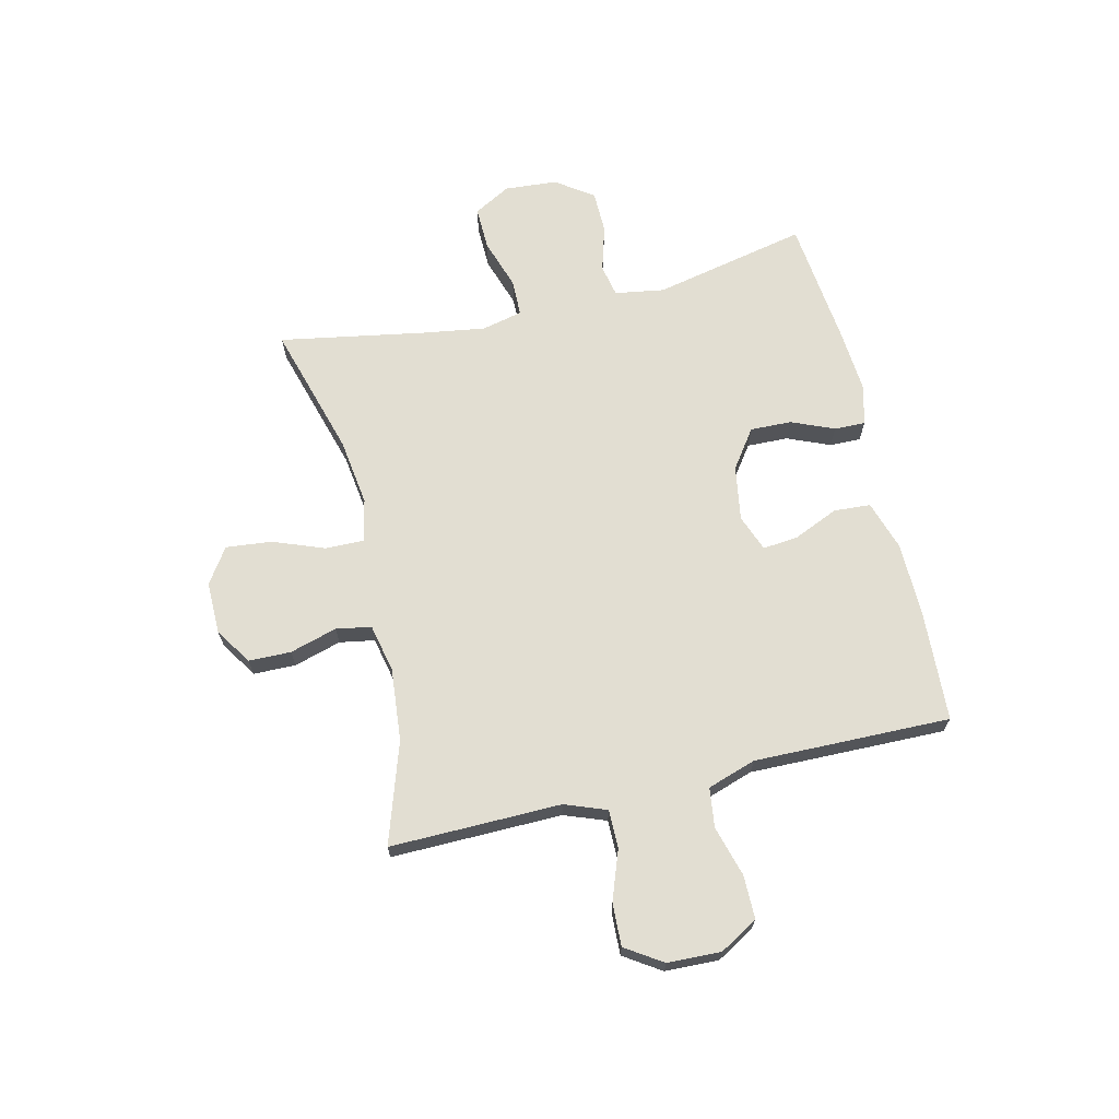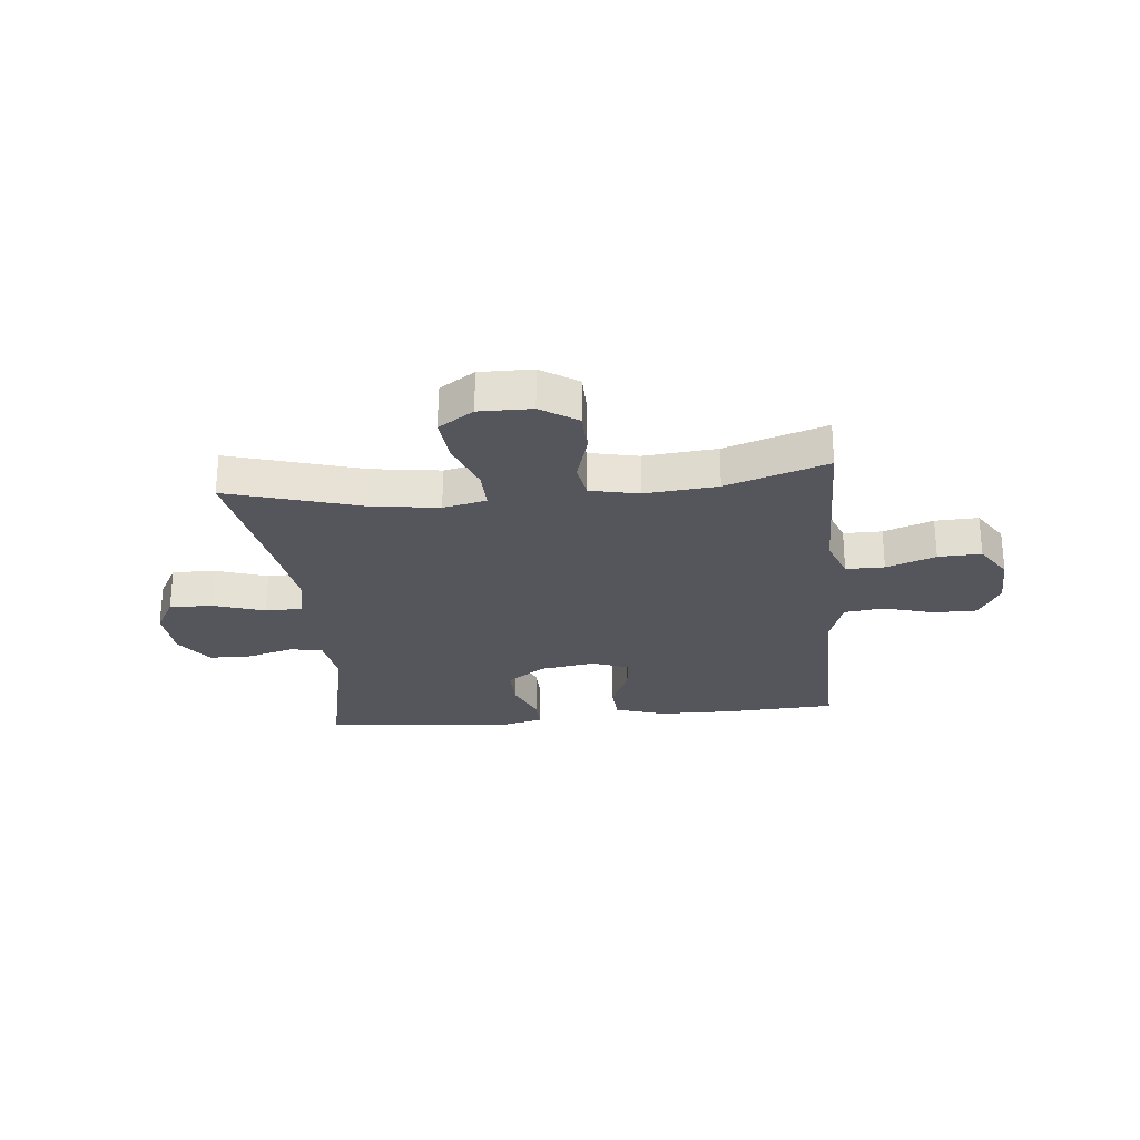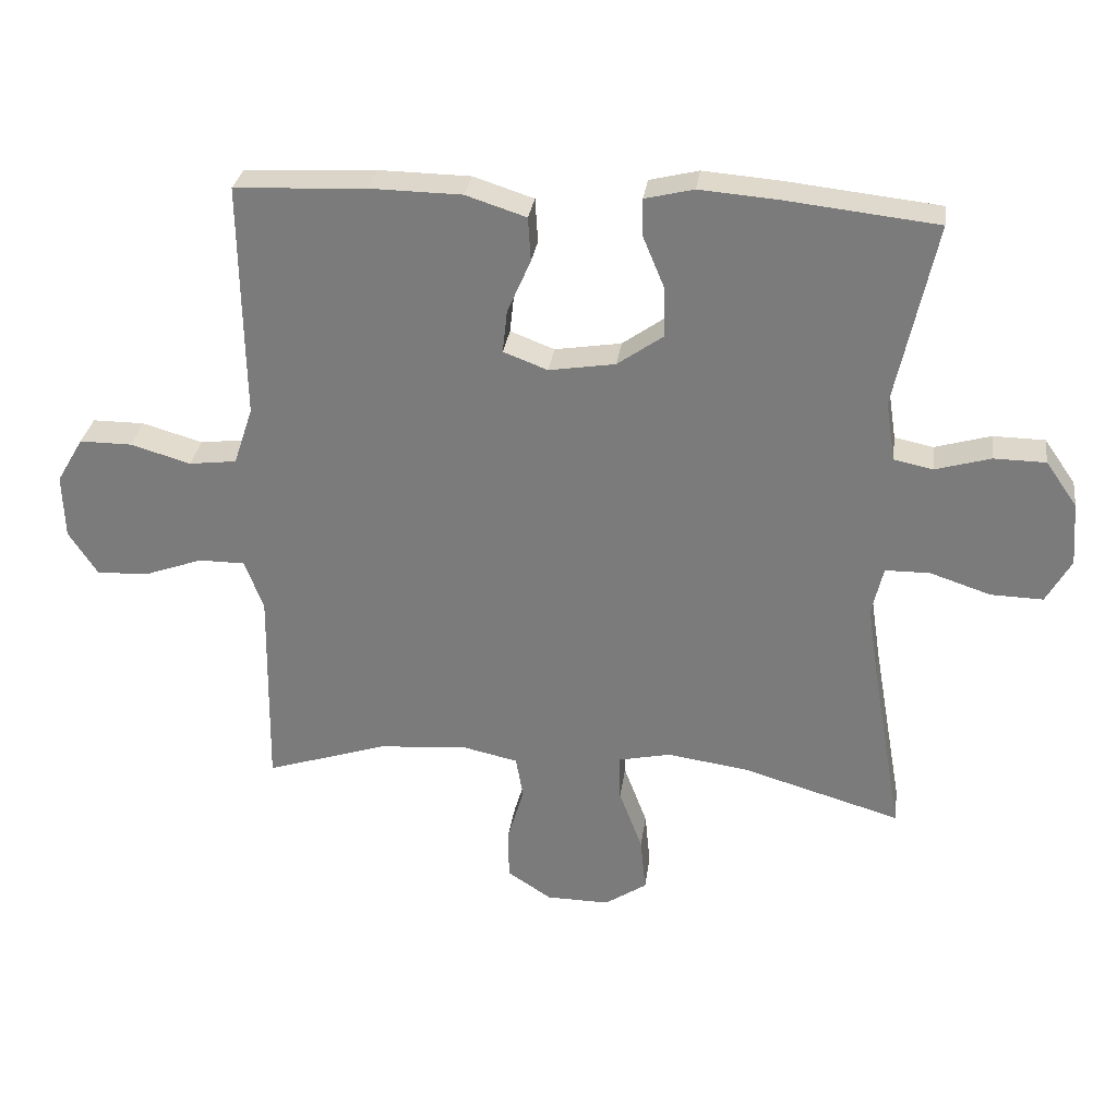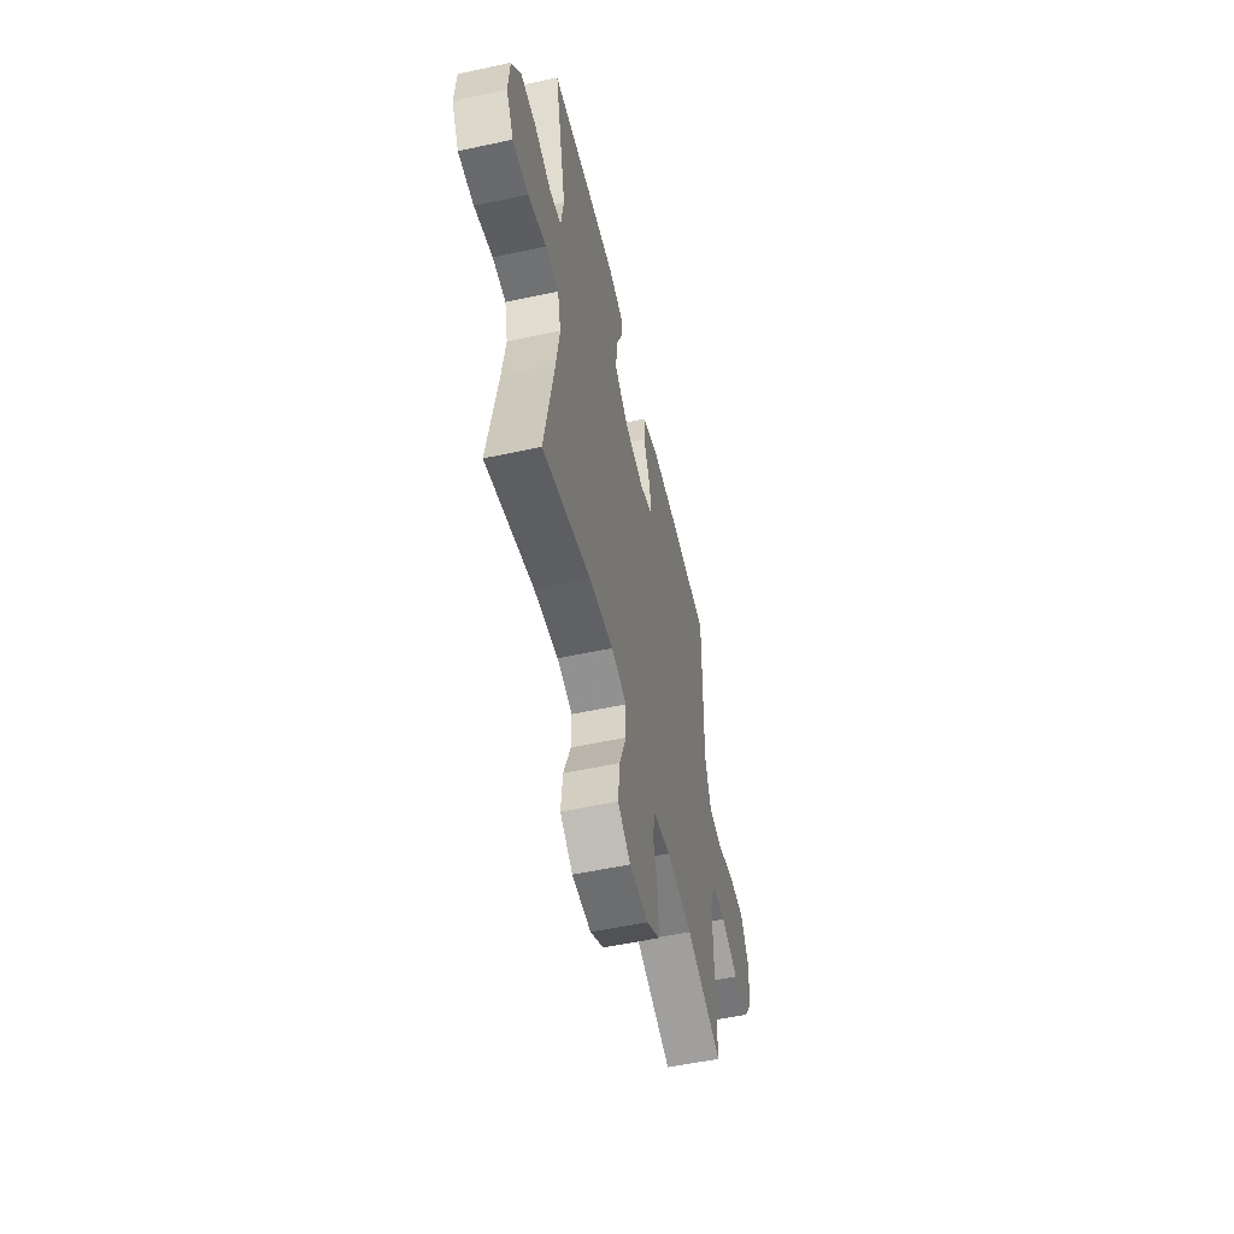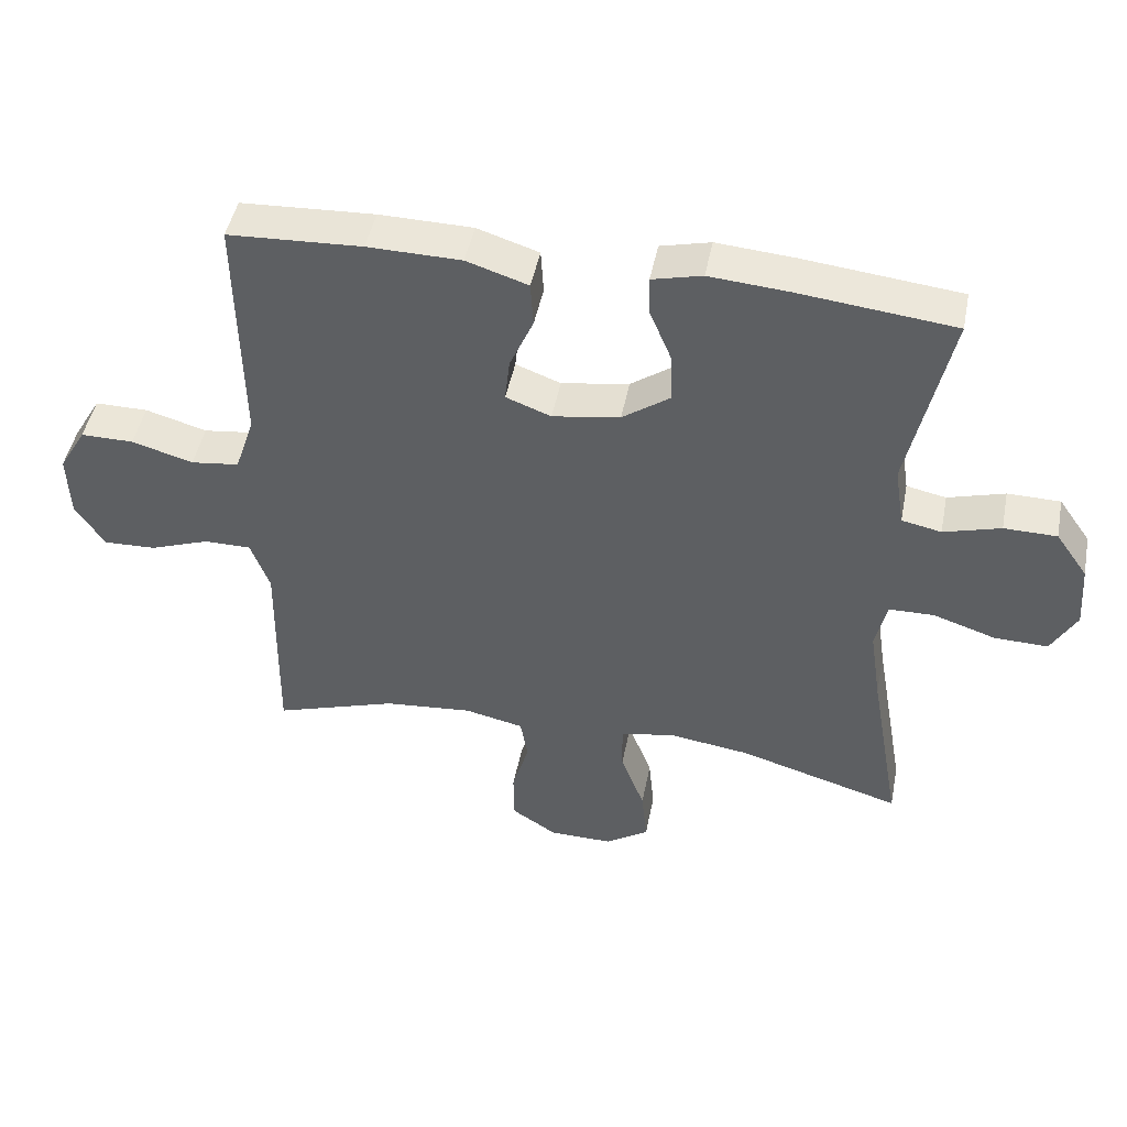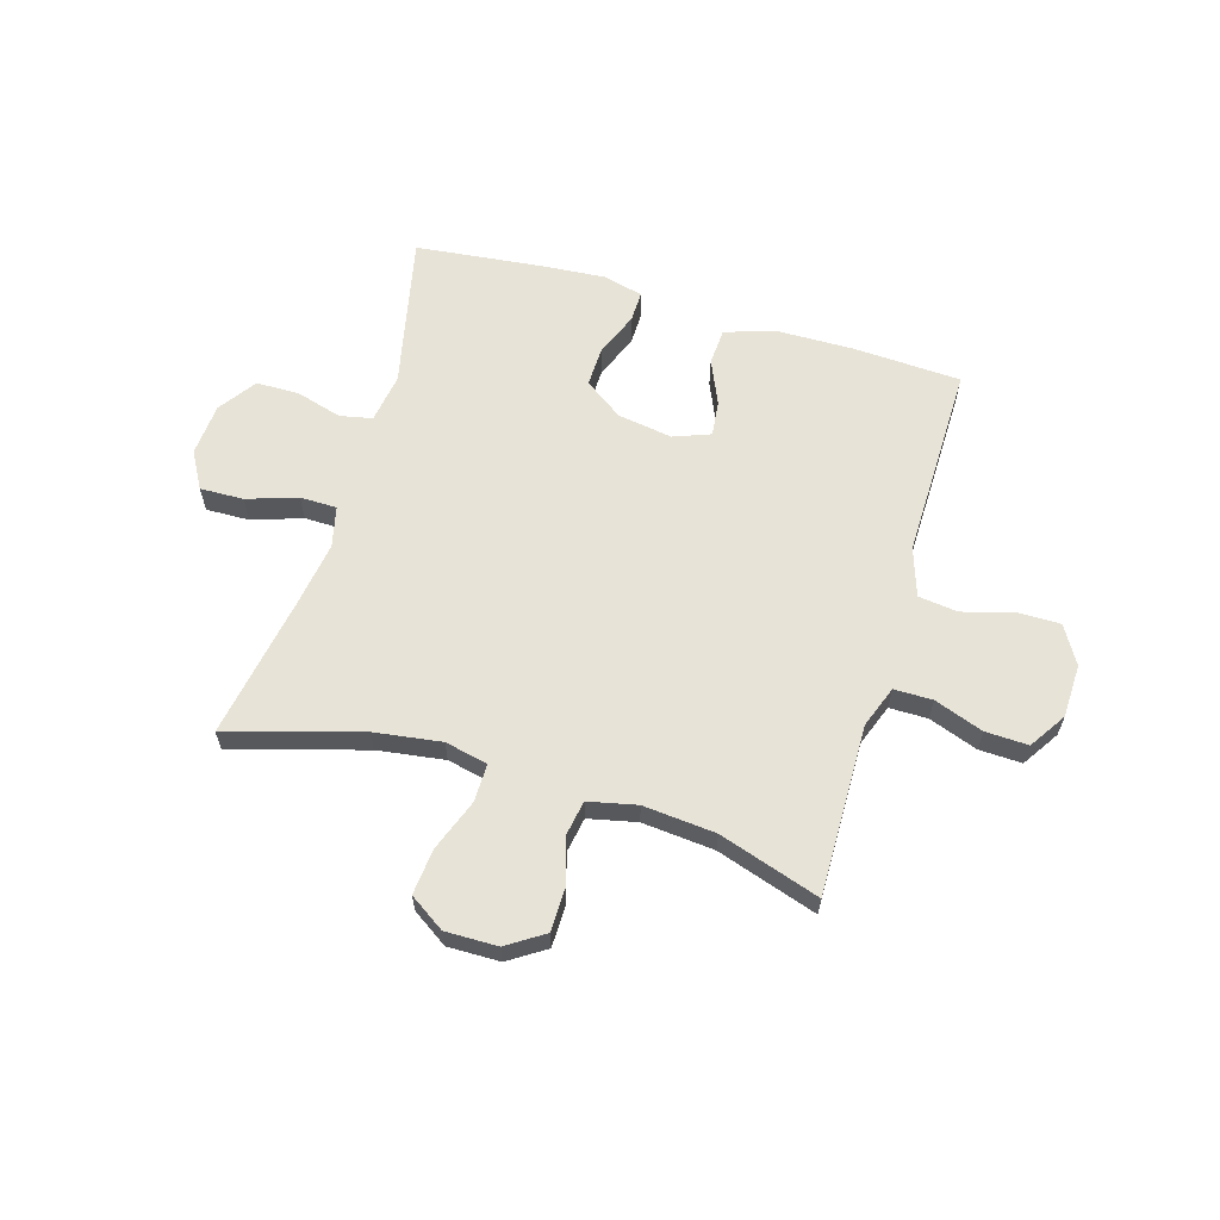
<metadata>
{"format":"obj","ext":"obj","renderer":"f3d","projection":"perspective","resolution":1024,"background":"white","views":[{"elev":67.8,"azim":-103.2,"up":"+Y"},{"elev":-26.3,"azim":-174.3,"up":"+Y"},{"elev":30.4,"azim":7.8,"up":"+Z"},{"elev":-54.4,"azim":102.9,"up":"+Z"},{"elev":46.6,"azim":11.1,"up":"+Z"},{"elev":62.0,"azim":-163.5,"up":"+Y"}]}
</metadata>
<code>
v -0.5 0.07 -0.5
v -0.497 0.07 -0.31
v -0.495 0.07 -0.193
v -0.523 0.07 -0.118
v -0.592 0.07 -0.118
v -0.68 0.07 -0.15
v -0.757 0.07 -0.153
v -0.8 0.07 -0.087
v -0.803 0.07 0.009
v -0.763 0.07 0.077
v -0.685 0.07 0.077
v -0.595 0.07 0.051
v -0.524 0.07 0.06
v -0.495 0.07 0.147
v -0.497 0.07 0.277
v -0.5 0.07 0.5
v -0.304 0.07 0.51
v -0.167 0.07 0.508
v -0.077 0.07 0.479
v -0.073 0.07 0.413
v -0.108 0.07 0.333
v -0.115 0.07 0.269
v -0.049 0.07 0.244
v 0.05 0.07 0.26
v 0.119 0.07 0.309
v 0.117 0.07 0.383
v 0.085 0.07 0.46
v 0.084 0.07 0.516
v 0.157 0.07 0.534
v 0.272 0.07 0.525
v 0.5 0.07 0.5
v 0.44 0.07 0.223
v 0.454 0.07 0.134
v 0.512 0.07 0.122
v 0.595 0.07 0.146
v 0.672 0.07 0.145
v 0.719 0.07 0.078
v 0.726 0.07 -0.017
v 0.689 0.07 -0.083
v 0.611 0.07 -0.081
v 0.52 0.07 -0.051
v 0.454 0.07 -0.052
v 0.437 0.07 -0.125
v 0.454 0.07 -0.238
v 0.5 0.07 -0.5
v 0.262 0.07 -0.43
v 0.141 0.07 -0.413
v 0.064 0.07 -0.43
v 0.065 0.07 -0.499
v 0.1 0.07 -0.592
v 0.108 0.07 -0.674
v 0.045 0.07 -0.716
v -0.049 0.07 -0.715
v -0.115 0.07 -0.672
v -0.116 0.07 -0.596
v -0.091 0.07 -0.511
v -0.102 0.07 -0.448
v -0.189 0.07 -0.429
v -0.319 0.07 -0.441
v -0.5 0 -0.5
v -0.497 0 -0.31
v -0.495 0 -0.193
v -0.523 0 -0.118
v -0.592 0 -0.118
v -0.68 0 -0.15
v -0.757 0 -0.153
v -0.8 0 -0.087
v -0.803 0 0.009
v -0.763 0 0.077
v -0.685 0 0.077
v -0.595 0 0.051
v -0.524 0 0.06
v -0.495 0 0.147
v -0.497 0 0.277
v -0.5 0 0.5
v -0.304 0 0.51
v -0.167 0 0.508
v -0.077 0 0.479
v -0.073 0 0.413
v -0.108 0 0.333
v -0.115 0 0.269
v -0.049 0 0.244
v 0.05 0 0.26
v 0.119 0 0.309
v 0.117 0 0.383
v 0.085 0 0.46
v 0.084 0 0.516
v 0.157 0 0.534
v 0.272 0 0.525
v 0.5 0 0.5
v 0.44 0 0.223
v 0.454 0 0.134
v 0.512 0 0.122
v 0.595 0 0.146
v 0.672 0 0.145
v 0.719 0 0.078
v 0.726 0 -0.017
v 0.689 0 -0.083
v 0.611 0 -0.081
v 0.52 0 -0.051
v 0.454 0 -0.052
v 0.437 0 -0.125
v 0.454 0 -0.238
v 0.5 0 -0.5
v 0.262 0 -0.43
v 0.141 0 -0.413
v 0.064 0 -0.43
v 0.065 0 -0.499
v 0.1 0 -0.592
v 0.108 0 -0.674
v 0.045 0 -0.716
v -0.049 0 -0.715
v -0.115 0 -0.672
v -0.116 0 -0.596
v -0.091 0 -0.511
v -0.102 0 -0.448
v -0.189 0 -0.429
v -0.319 0 -0.441
f 53 54 55 56
f 53 56 57
f 52 53 57
f 49 50 51 52
f 48 49 52 57
f 47 48 57 58
f 44 45 46
f 43 44 46 47
f 42 43 47 58
f 38 39 40 41
f 38 41 42
f 37 38 42
f 34 35 36 37
f 33 34 37 42
f 32 33 42 58
f 26 27 28 29
f 25 26 29 30
f 18 19 20 21
f 18 21 22
f 17 18 22
f 14 15 16 17
f 13 14 17 22
f 9 10 11 12
f 9 12 13
f 8 9 13
f 5 6 7 8
f 4 5 8 13
f 3 4 13 22
f 59 1 2 3
f 25 30 31 32
f 24 25 32 58
f 23 24 58 59
f 3 22 23 59
f 115 114 113 112
f 116 115 112
f 116 112 111
f 111 110 109 108
f 116 111 108 107
f 117 116 107 106
f 105 104 103
f 106 105 103 102
f 117 106 102 101
f 100 99 98 97
f 101 100 97
f 101 97 96
f 96 95 94 93
f 101 96 93 92
f 117 101 92 91
f 88 87 86 85
f 89 88 85 84
f 80 79 78 77
f 81 80 77
f 81 77 76
f 76 75 74 73
f 81 76 73 72
f 71 70 69 68
f 72 71 68
f 72 68 67
f 67 66 65 64
f 72 67 64 63
f 81 72 63 62
f 62 61 60 118
f 91 90 89 84
f 117 91 84 83
f 118 117 83 82
f 118 82 81 62
f 1 60 61 2
f 2 61 62 3
f 3 62 63 4
f 4 63 64 5
f 5 64 65 6
f 6 65 66 7
f 7 66 67 8
f 8 67 68 9
f 9 68 69 10
f 10 69 70 11
f 11 70 71 12
f 12 71 72 13
f 13 72 73 14
f 14 73 74 15
f 15 74 75 16
f 16 75 76 17
f 17 76 77 18
f 18 77 78 19
f 19 78 79 20
f 20 79 80 21
f 21 80 81 22
f 22 81 82 23
f 23 82 83 24
f 24 83 84 25
f 25 84 85 26
f 26 85 86 27
f 27 86 87 28
f 28 87 88 29
f 29 88 89 30
f 30 89 90 31
f 31 90 91 32
f 32 91 92 33
f 33 92 93 34
f 34 93 94 35
f 35 94 95 36
f 36 95 96 37
f 37 96 97 38
f 38 97 98 39
f 39 98 99 40
f 40 99 100 41
f 41 100 101 42
f 42 101 102 43
f 43 102 103 44
f 44 103 104 45
f 45 104 105 46
f 46 105 106 47
f 47 106 107 48
f 48 107 108 49
f 49 108 109 50
f 50 109 110 51
f 51 110 111 52
f 52 111 112 53
f 53 112 113 54
f 54 113 114 55
f 55 114 115 56
f 56 115 116 57
f 57 116 117 58
f 58 117 118 59
f 59 118 60 1

</code>
